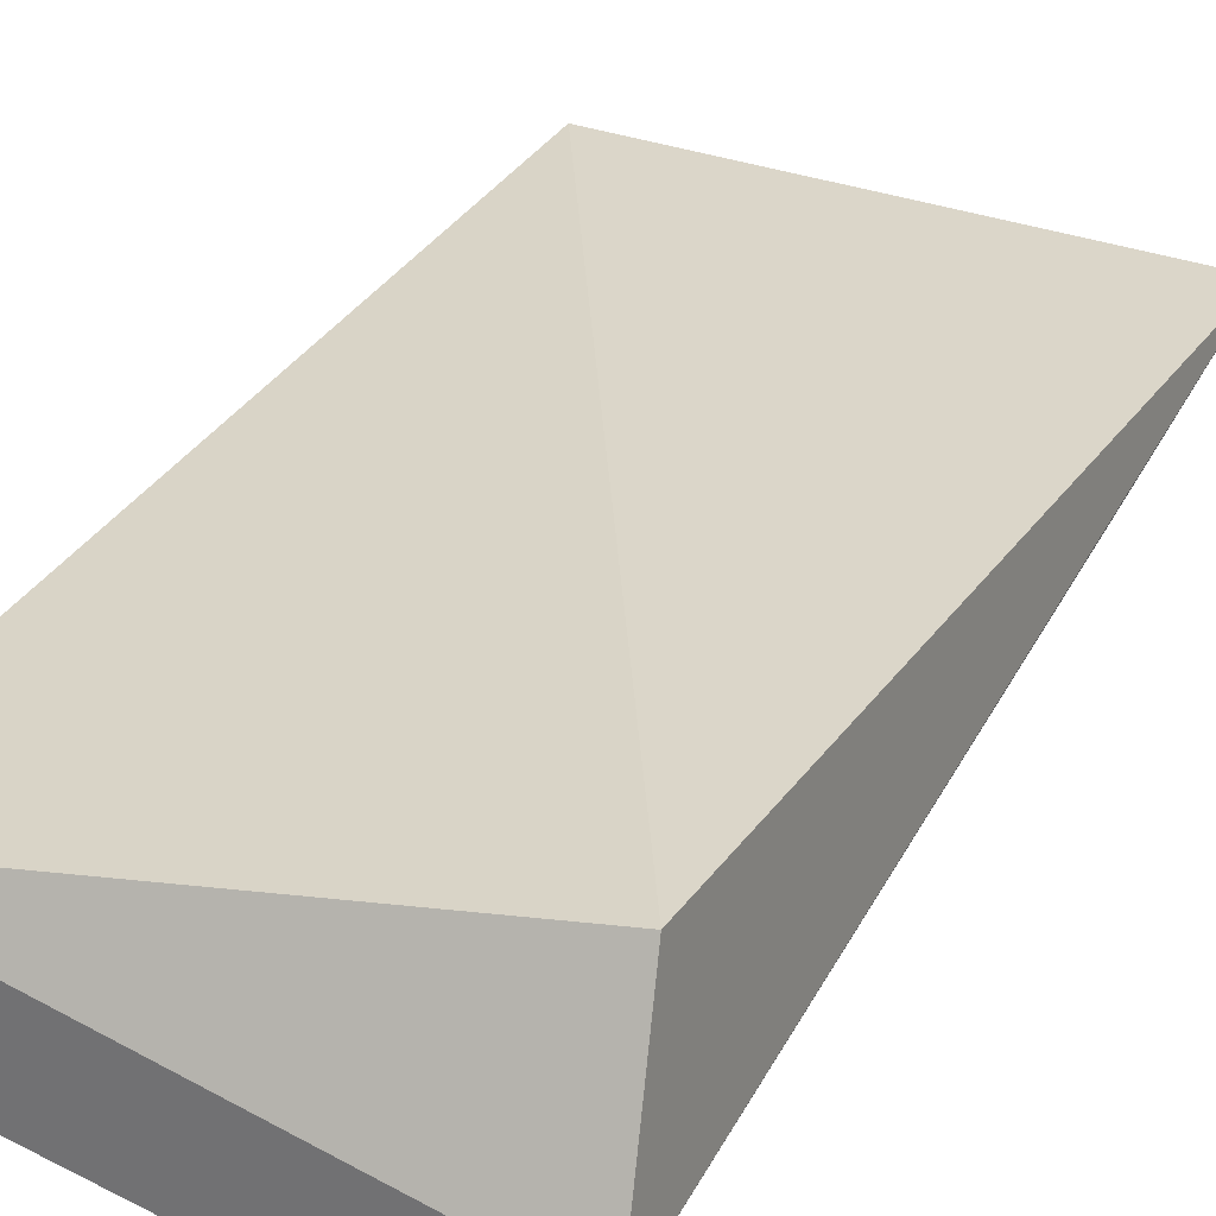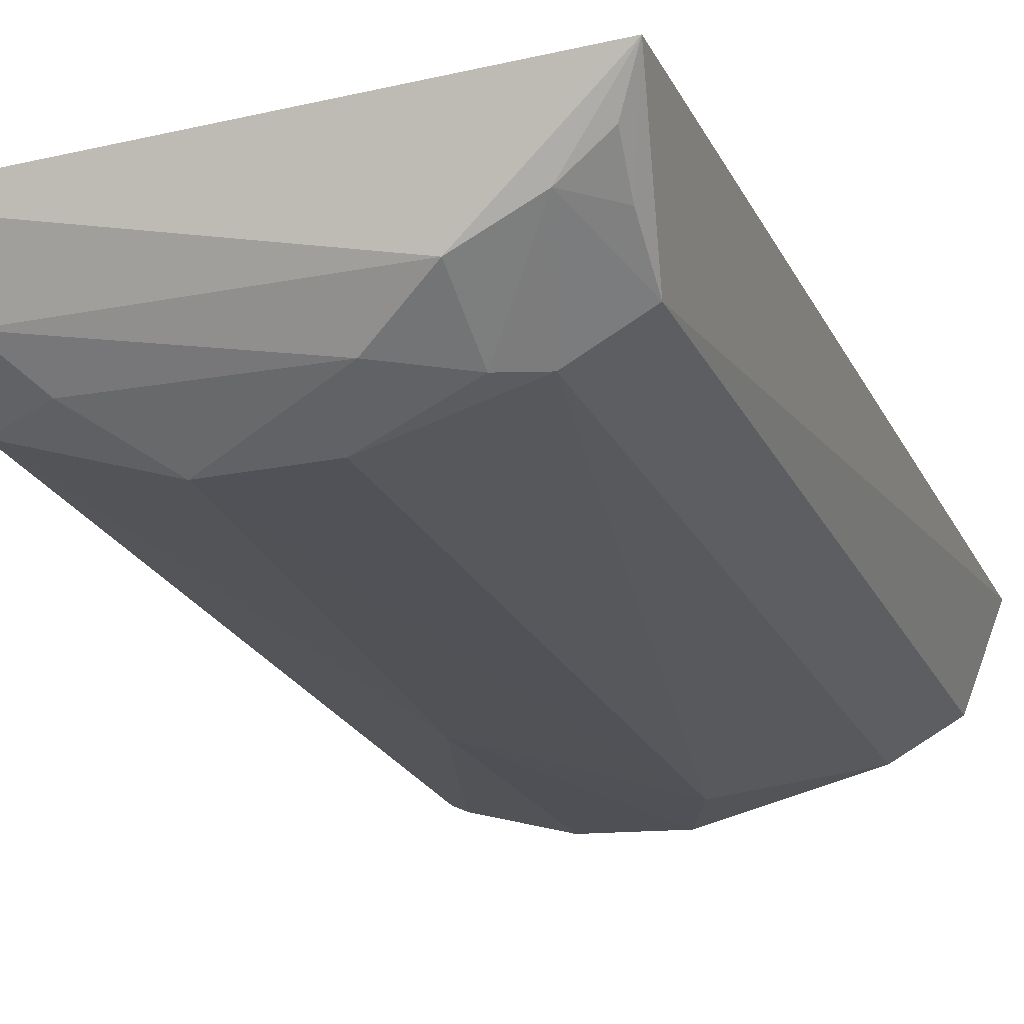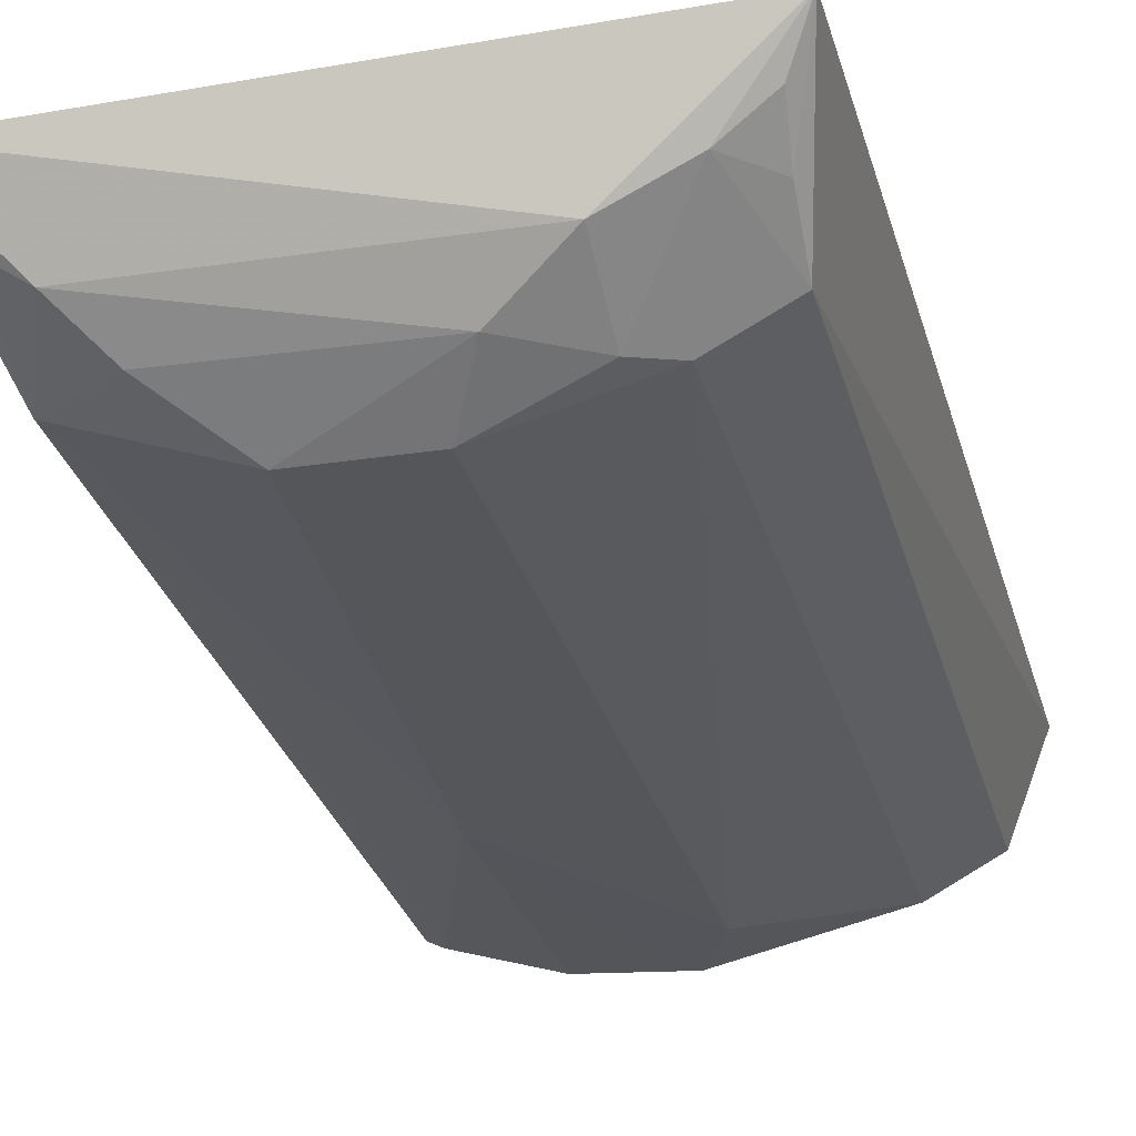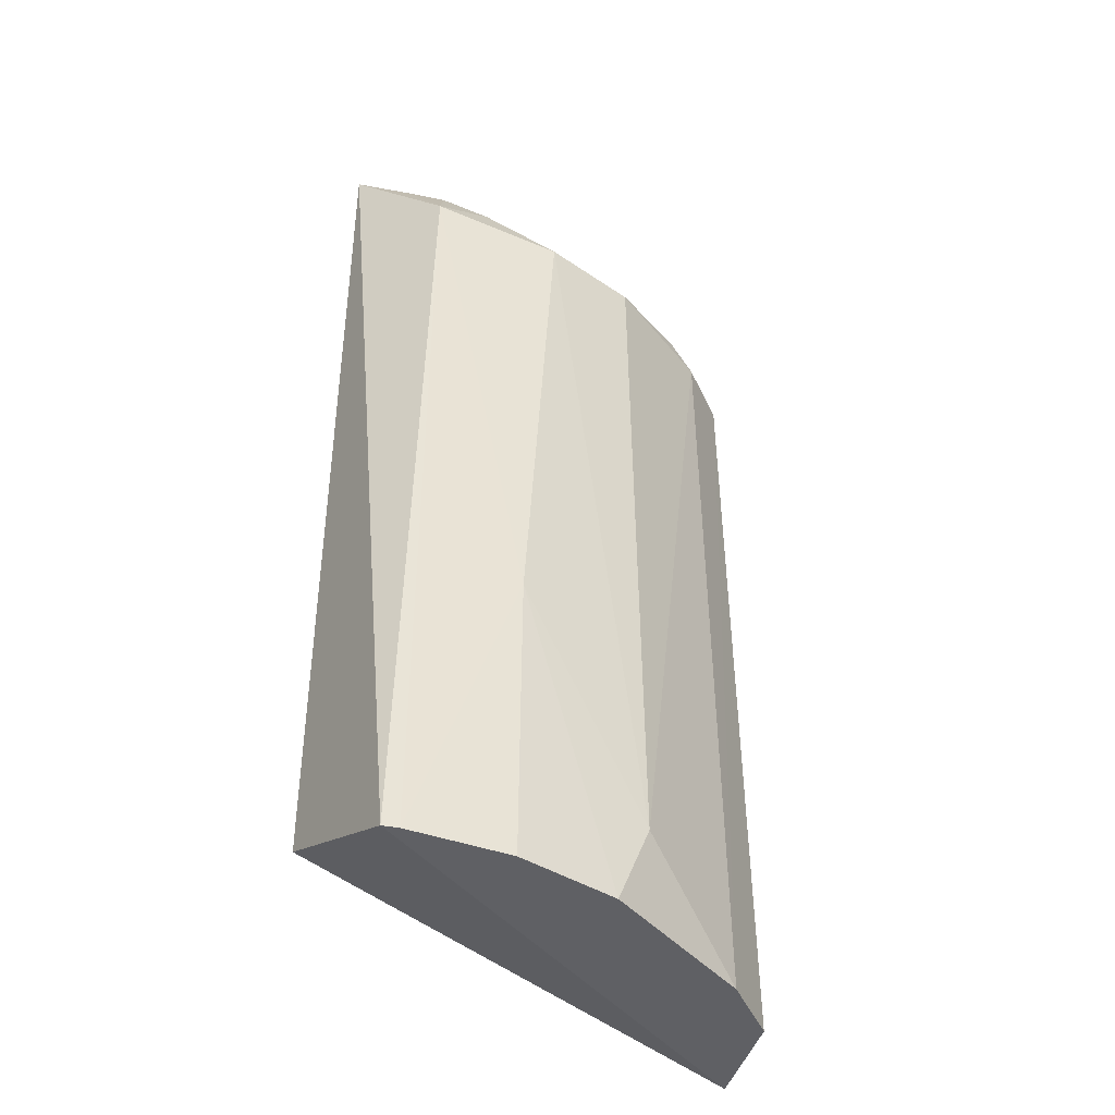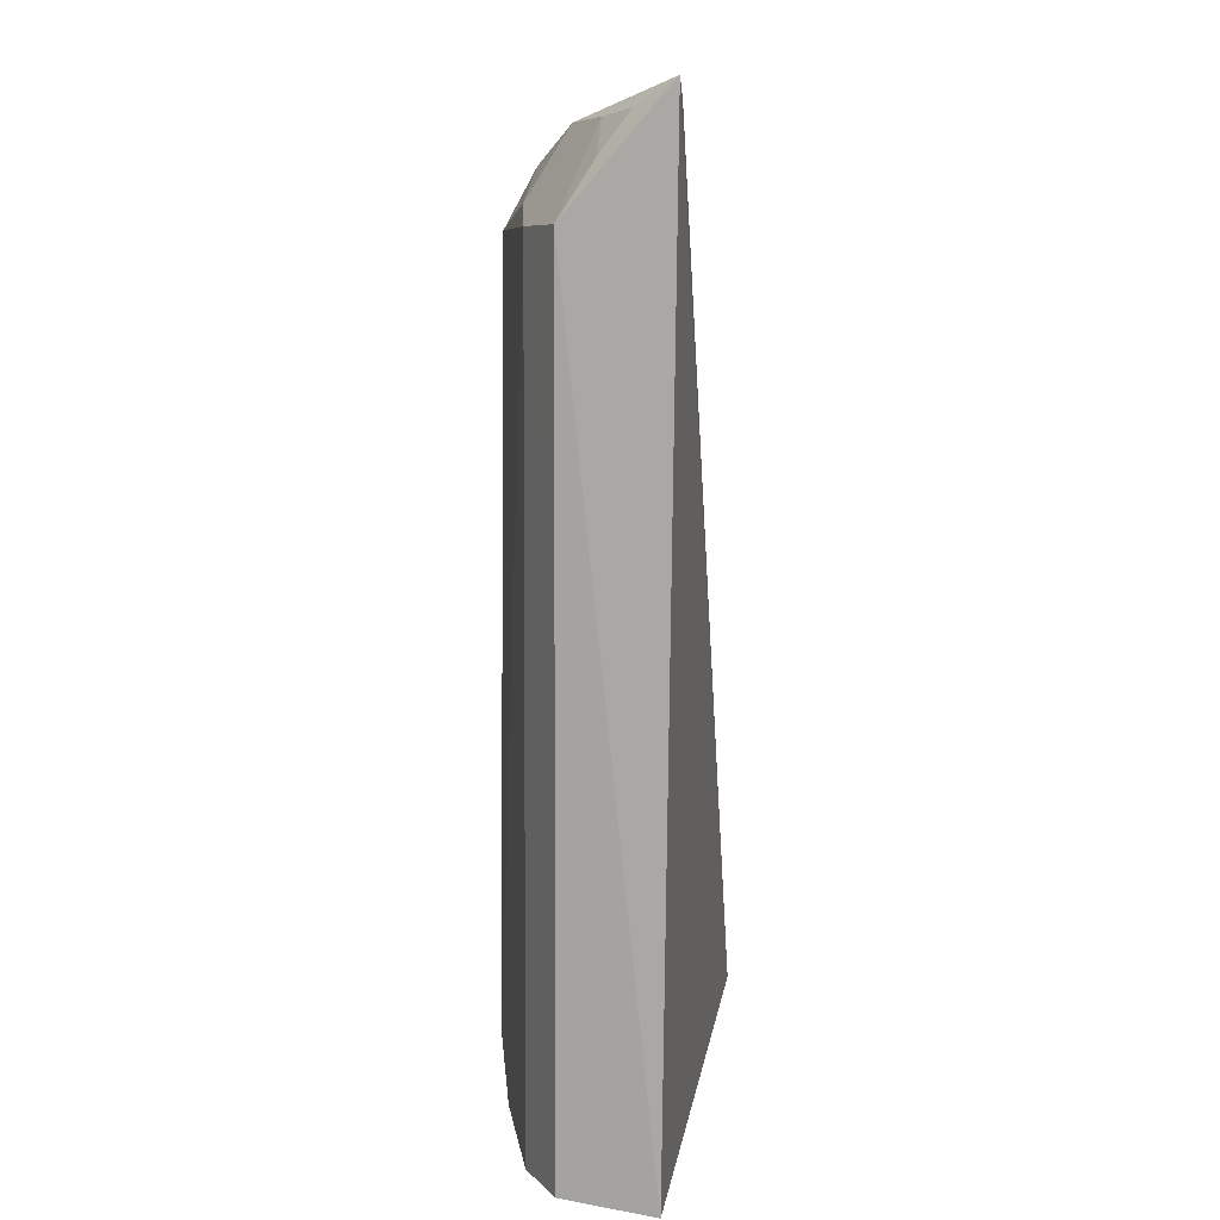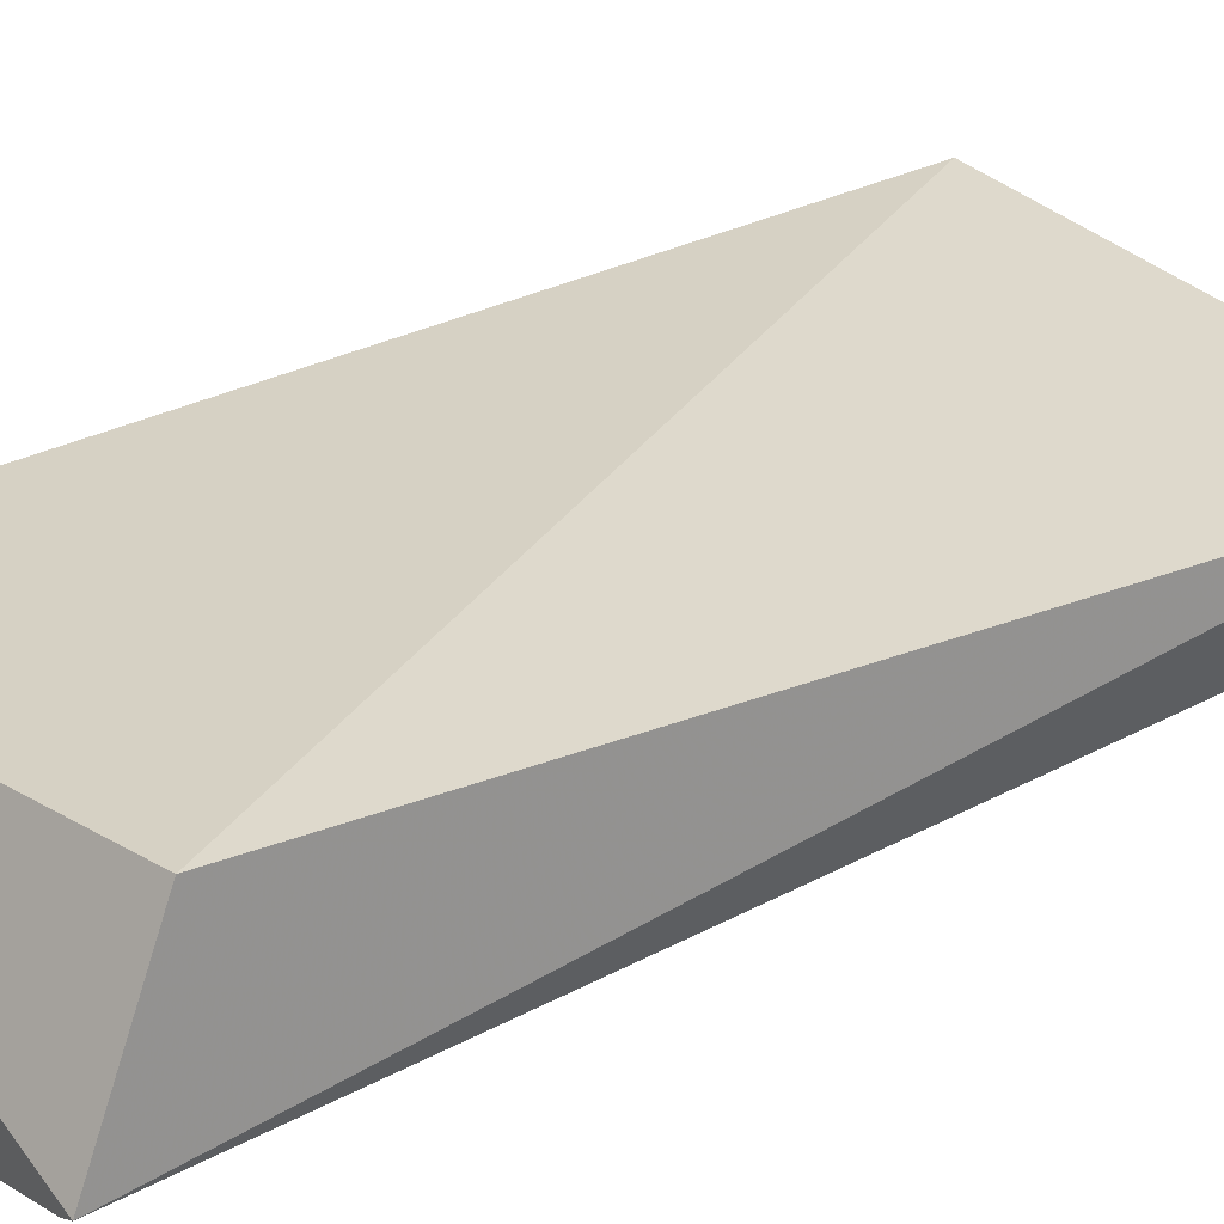
<metadata>
{"format":"obj","ext":"obj","renderer":"f3d","projection":"perspective","resolution":1024,"background":"white","views":[{"elev":30.7,"azim":-155.8,"up":"+Y"},{"elev":-21.0,"azim":19.4,"up":"+Y"},{"elev":-25.5,"azim":13.4,"up":"+Y"},{"elev":-45.0,"azim":-38.0,"up":"+Z"},{"elev":7.4,"azim":95.8,"up":"+Z"},{"elev":30.5,"azim":-126.5,"up":"+Y"}]}
</metadata>
<code>
v 0.0242 -0.1254 -0.1477
v 0.1204 -0.05654 -0.4994
v 0.1155 -0.05151 -0.09913
v -0.08996 -0.06502 -0.08914
v -0.0796 -0.1107 -0.4991
v -0.0737 -0.04274 -0.467
v 0.06256 -0.09427 -0.1105
v 0.07844 -0.111 -0.4993
v -0.0718 -0.1099 -0.1407
v -0.06033 -0.09489 -0.1095
v 0.0092 -0.1275 -0.4992
v 0.1048 -0.09577 -0.1483
v 0.03619 -0.1105 -0.1242
v -0.01821 -0.1258 -0.1476
v -0.07483 -0.08582 -0.1063
v 0.02438 -0.1281 -0.4622
v 0.07808 -0.1102 -0.148
v 0.08967 -0.08072 -0.1106
v 0.1052 -0.09633 -0.4993
v -0.04488 -0.109 -0.1253
v -0.03347 -0.1266 -0.3712
v 0.06378 -0.1122 -0.139
v 0.1065 -0.06809 -0.1088
v -0.07361 -0.1136 -0.4991
v 0.105 -0.08102 -0.1256
v -0.0333 -0.1253 -0.4991
f 6 3 2
f 6 4 3
f 6 5 4
f 6 2 5
f 7 3 4
f 9 4 5
f 10 7 4
f 12 2 3
f 13 7 10
f 14 1 13
f 15 10 4
f 15 4 9
f 15 9 10
f 16 11 8
f 16 1 14
f 17 8 12
f 17 16 8
f 17 1 16
f 18 3 7
f 18 17 12
f 19 12 8
f 19 2 12
f 19 11 2
f 19 8 11
f 20 10 9
f 20 9 14
f 20 14 13
f 20 13 10
f 21 14 9
f 21 16 14
f 21 11 16
f 22 13 1
f 22 1 17
f 22 7 13
f 22 18 7
f 22 17 18
f 23 3 18
f 24 21 9
f 24 9 5
f 24 5 2
f 24 2 11
f 25 23 18
f 25 18 12
f 25 12 3
f 25 3 23
f 26 24 11
f 26 11 21
f 26 21 24

</code>
